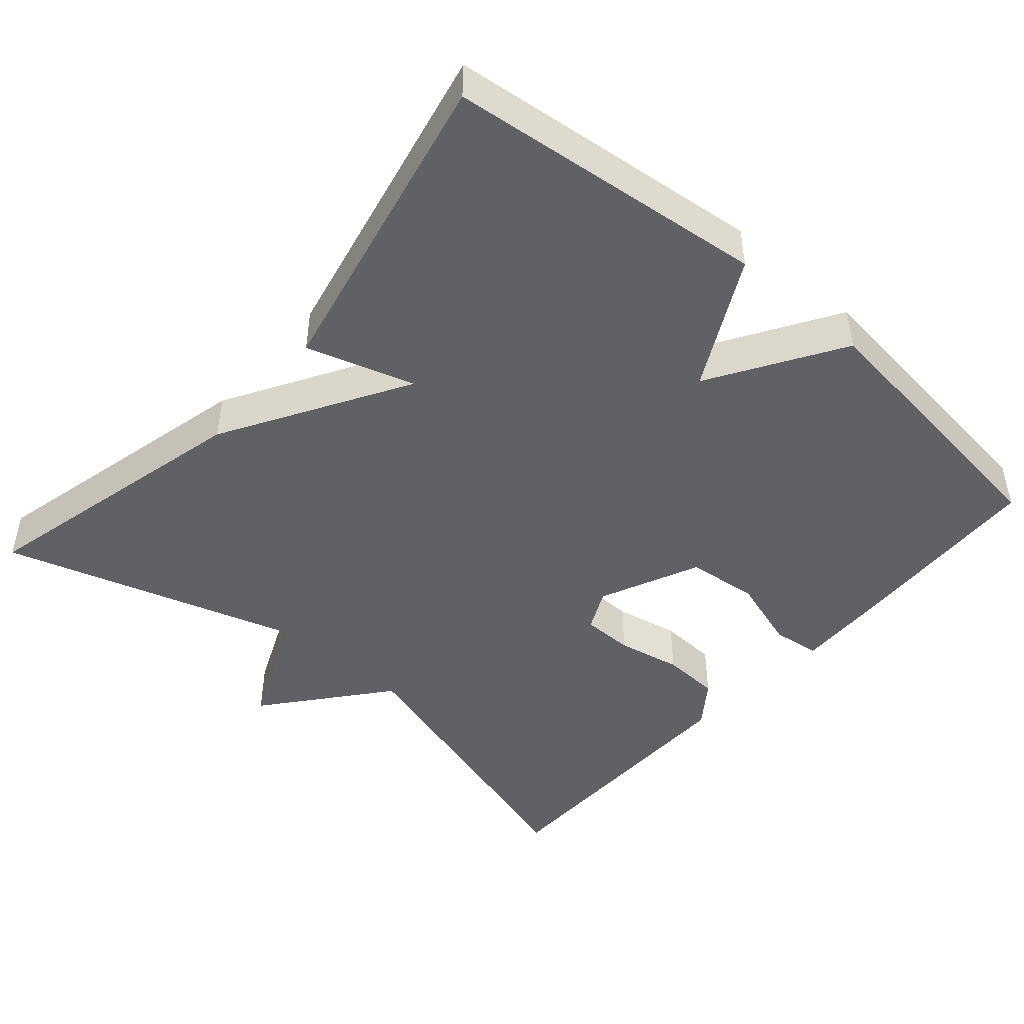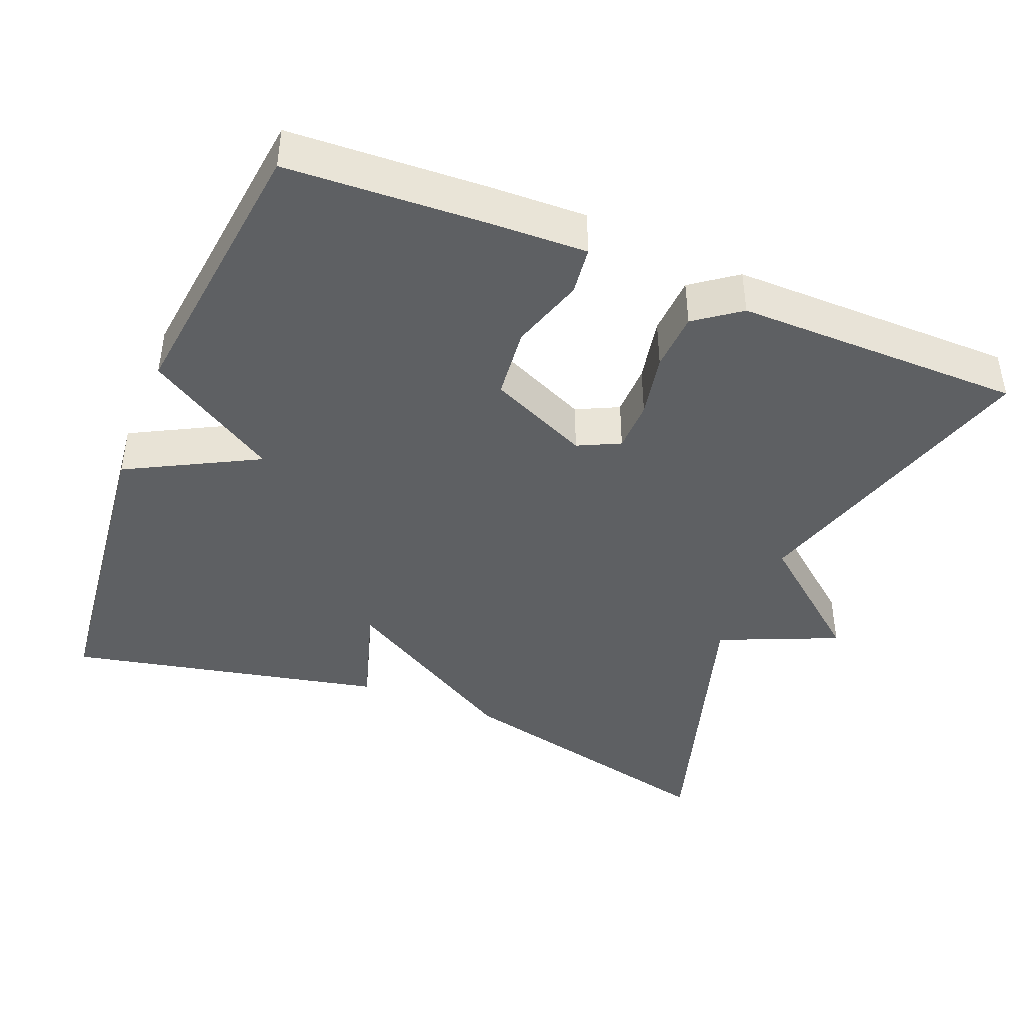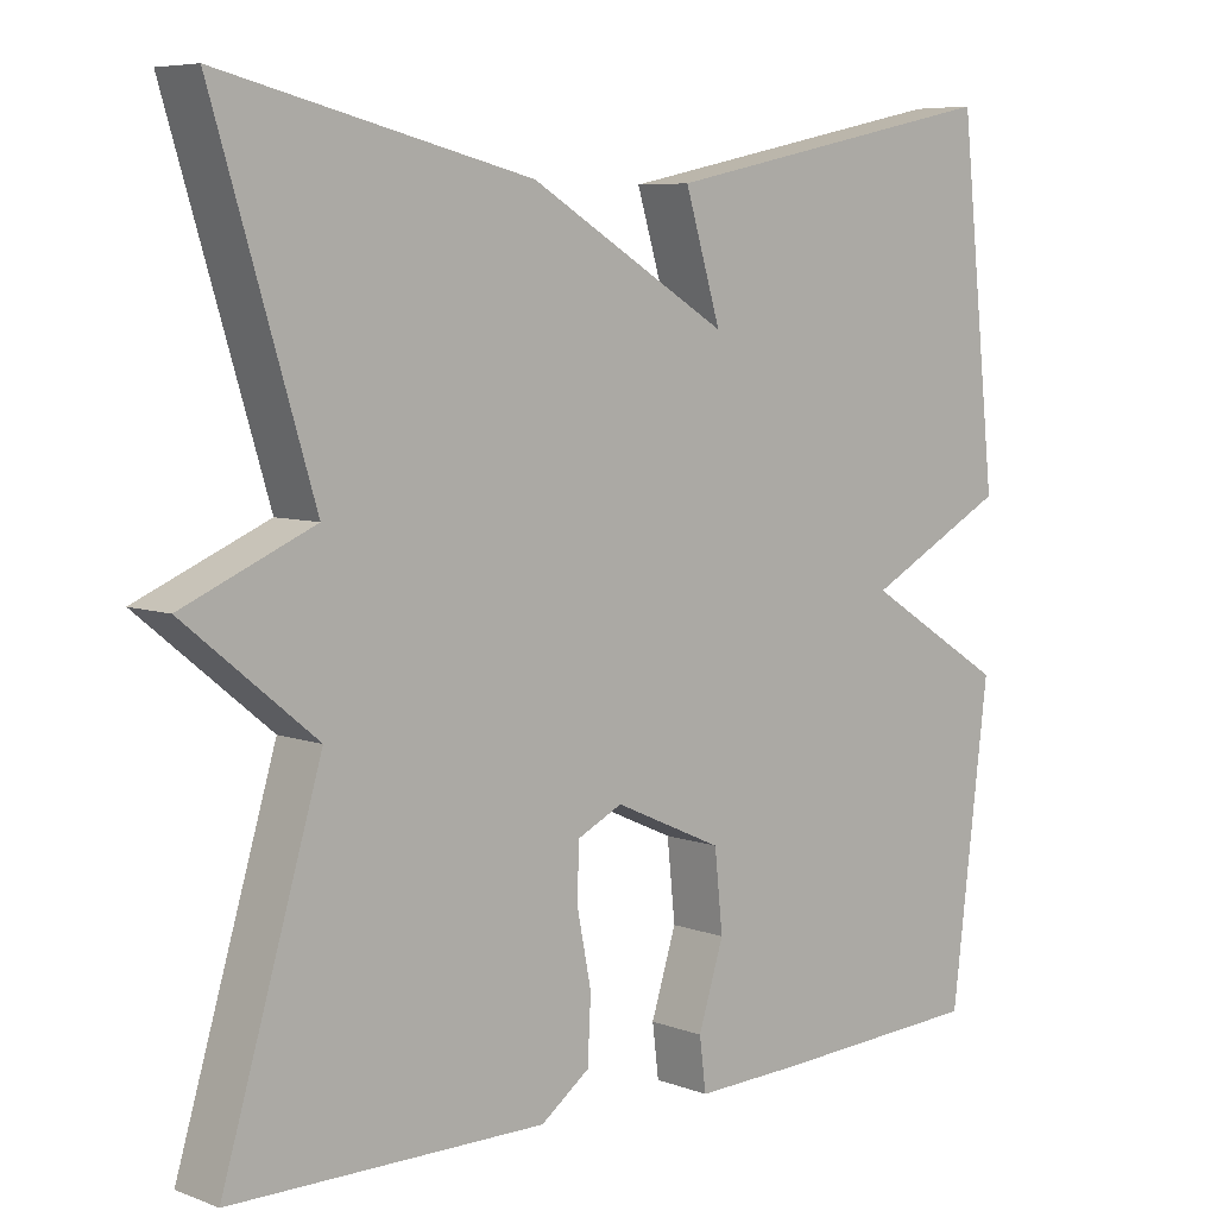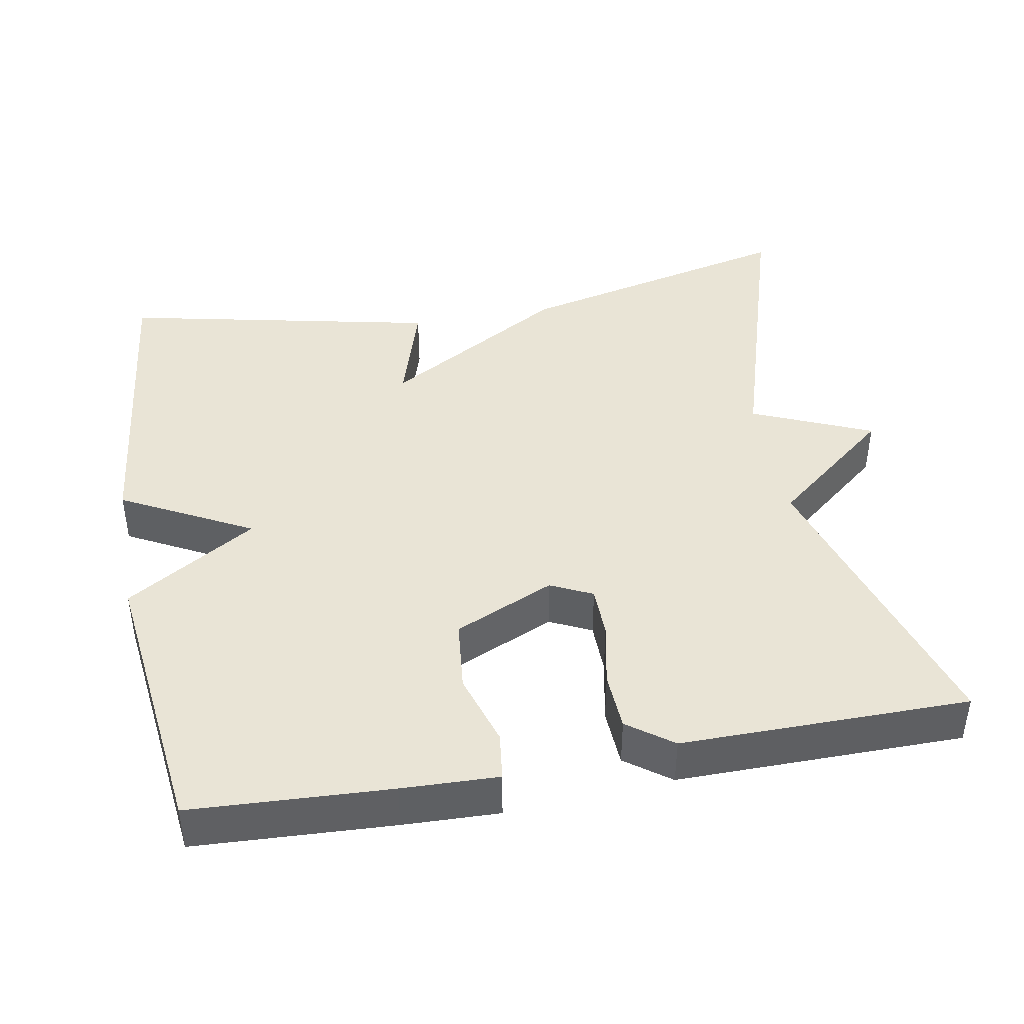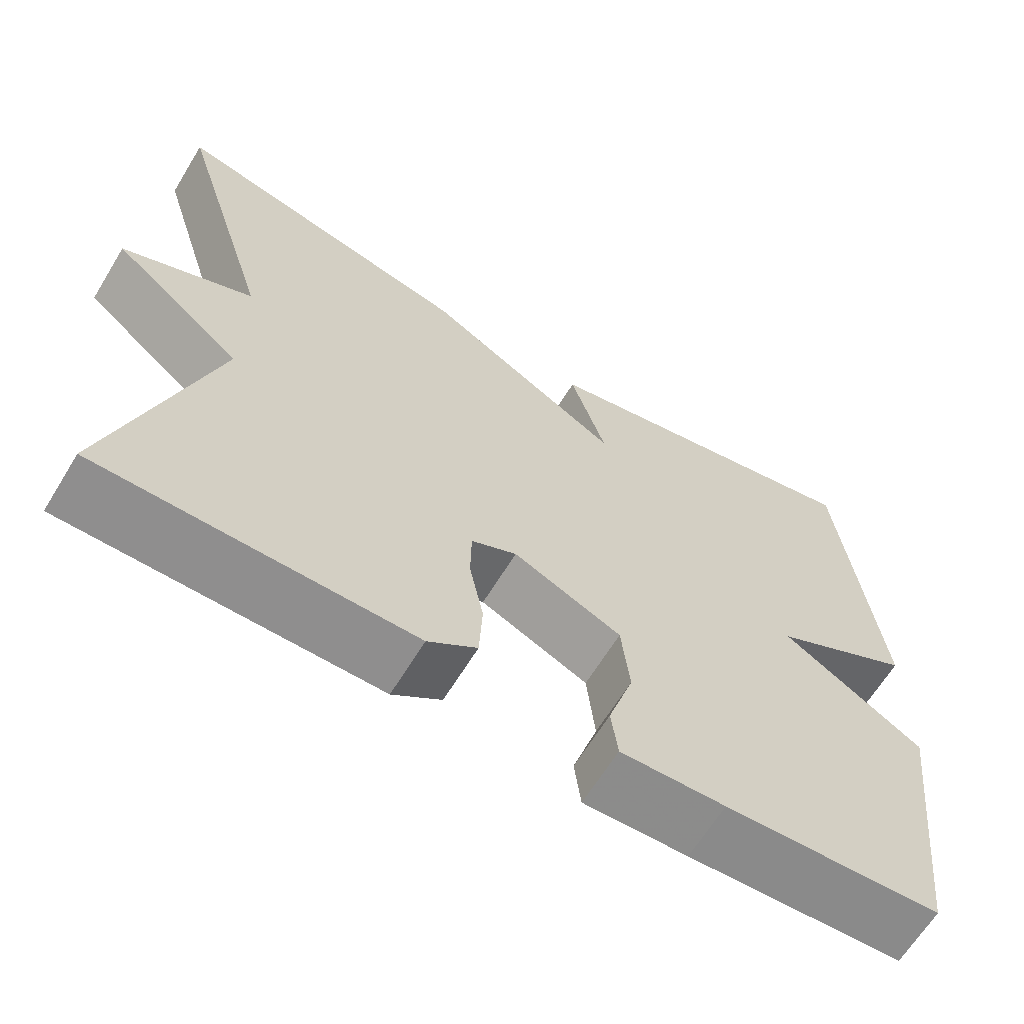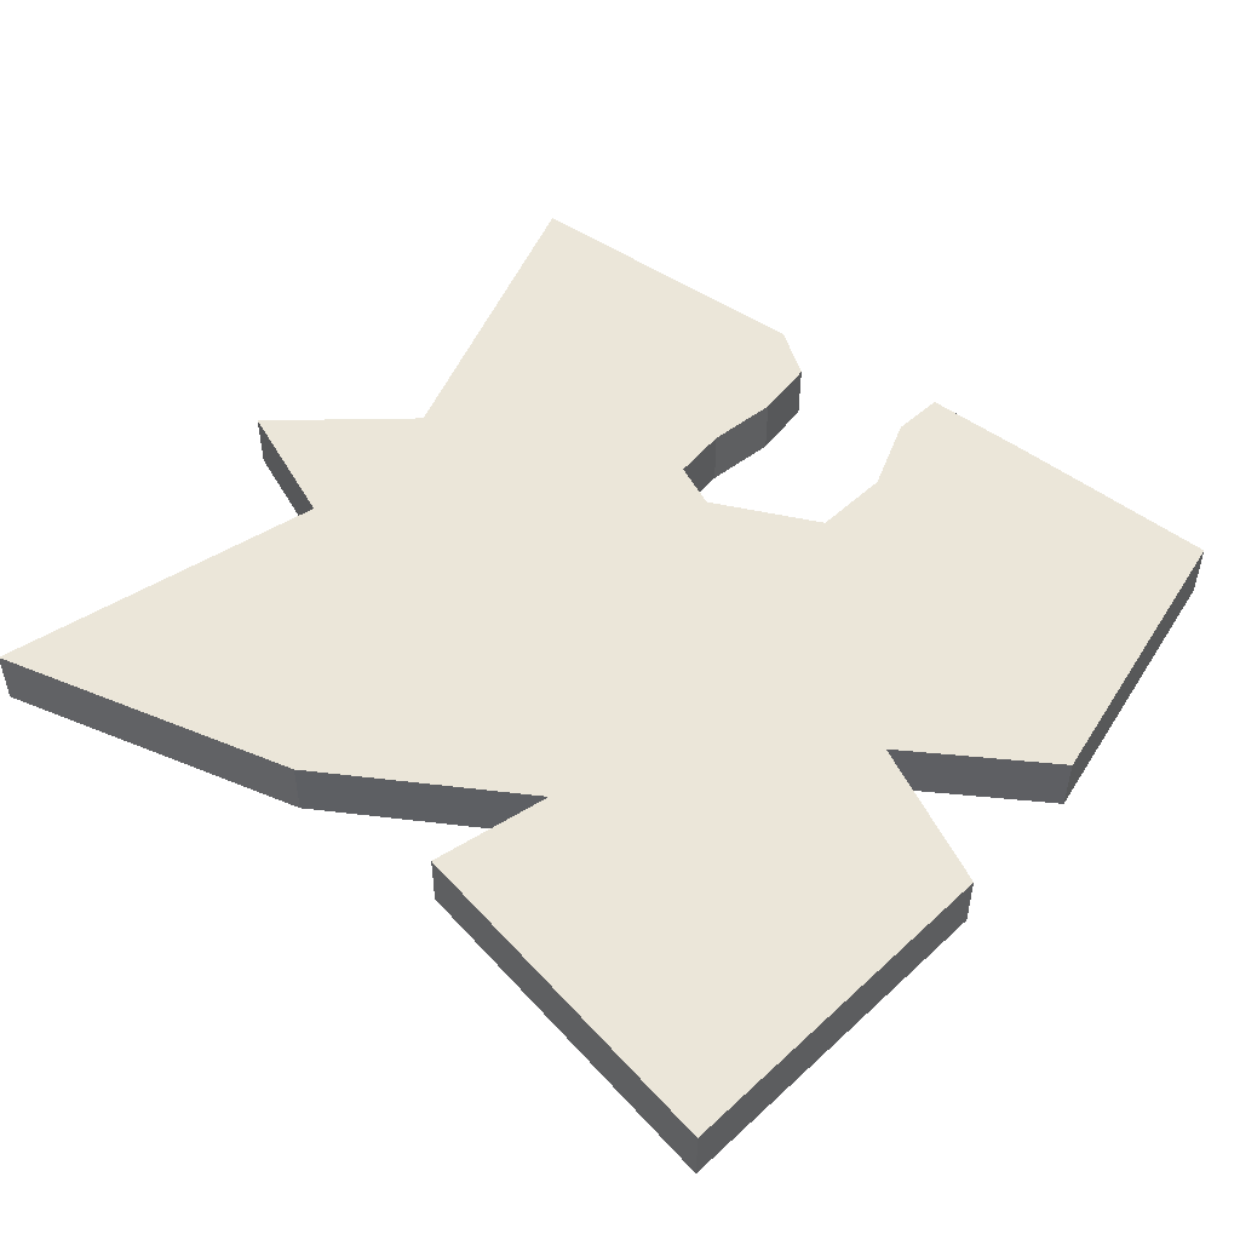
<metadata>
{"format":"obj","ext":"obj","renderer":"f3d","projection":"perspective","resolution":1024,"background":"white","views":[{"elev":-46.1,"azim":49.0,"up":"+Y"},{"elev":-42.6,"azim":158.1,"up":"+Y"},{"elev":6.8,"azim":-42.9,"up":"+Z"},{"elev":42.4,"azim":169.8,"up":"+Y"},{"elev":-64.8,"azim":-31.4,"up":"+Z"},{"elev":48.4,"azim":38.2,"up":"+Y"}]}
</metadata>
<code>
v -0.5 0.07 -0.5
v -0.379 0.07 -0.097
v -0.539 0.07 0.034
v -0.379 0.07 0.103
v -0.5 0.07 0.5
v -0.123 0.07 0.41
v 0.121 0.07 0.266
v 0.077 0.07 0.41
v 0.5 0.07 0.5
v 0.546 0.07 0.076
v 0.372 0.07 -0.016
v 0.546 0.07 -0.124
v 0.5 0.07 -0.5
v 0.235 0.07 -0.513
v 0.107 0.07 -0.517
v 0.099 0.07 -0.453
v 0.13 0.07 -0.355
v 0.12 0.07 -0.259
v -0.013 0.07 -0.199
v -0.069 0.07 -0.226
v -0.07 0.07 -0.295
v -0.053 0.07 -0.381
v -0.057 0.07 -0.459
v -0.117 0.07 -0.503
v -0.5 0 -0.5
v -0.379 0 -0.097
v -0.539 0 0.034
v -0.379 0 0.103
v -0.5 0 0.5
v -0.123 0 0.41
v 0.121 0 0.266
v 0.077 0 0.41
v 0.5 0 0.5
v 0.546 0 0.076
v 0.372 0 -0.016
v 0.546 0 -0.124
v 0.5 0 -0.5
v 0.235 0 -0.513
v 0.107 0 -0.517
v 0.099 0 -0.453
v 0.13 0 -0.355
v 0.12 0 -0.259
v -0.013 0 -0.199
v -0.069 0 -0.226
v -0.07 0 -0.295
v -0.053 0 -0.381
v -0.057 0 -0.459
v -0.117 0 -0.503
f 24 1 2
f 23 24 2
f 22 23 2
f 21 22 2
f 2 3 4
f 21 2 4
f 20 21 4
f 5 6 7
f 4 5 7
f 20 4 7
f 19 20 7
f 18 19 7
f 17 18 7
f 15 16 17
f 14 15 17
f 13 14 17
f 12 13 17
f 11 12 17
f 11 17 7
f 9 10 11
f 8 9 11
f 7 8 11
f 26 25 48
f 26 48 47
f 26 47 46
f 26 46 45
f 28 27 26
f 28 26 45
f 28 45 44
f 31 30 29
f 31 29 28
f 31 28 44
f 31 44 43
f 31 43 42
f 31 42 41
f 41 40 39
f 41 39 38
f 41 38 37
f 41 37 36
f 41 36 35
f 31 41 35
f 35 34 33
f 35 33 32
f 35 32 31
f 1 25 26 2
f 2 26 27 3
f 3 27 28 4
f 4 28 29 5
f 5 29 30 6
f 6 30 31 7
f 7 31 32 8
f 8 32 33 9
f 9 33 34 10
f 10 34 35 11
f 11 35 36 12
f 12 36 37 13
f 13 37 38 14
f 14 38 39 15
f 15 39 40 16
f 16 40 41 17
f 17 41 42 18
f 18 42 43 19
f 19 43 44 20
f 20 44 45 21
f 21 45 46 22
f 22 46 47 23
f 23 47 48 24
f 24 48 25 1

</code>
